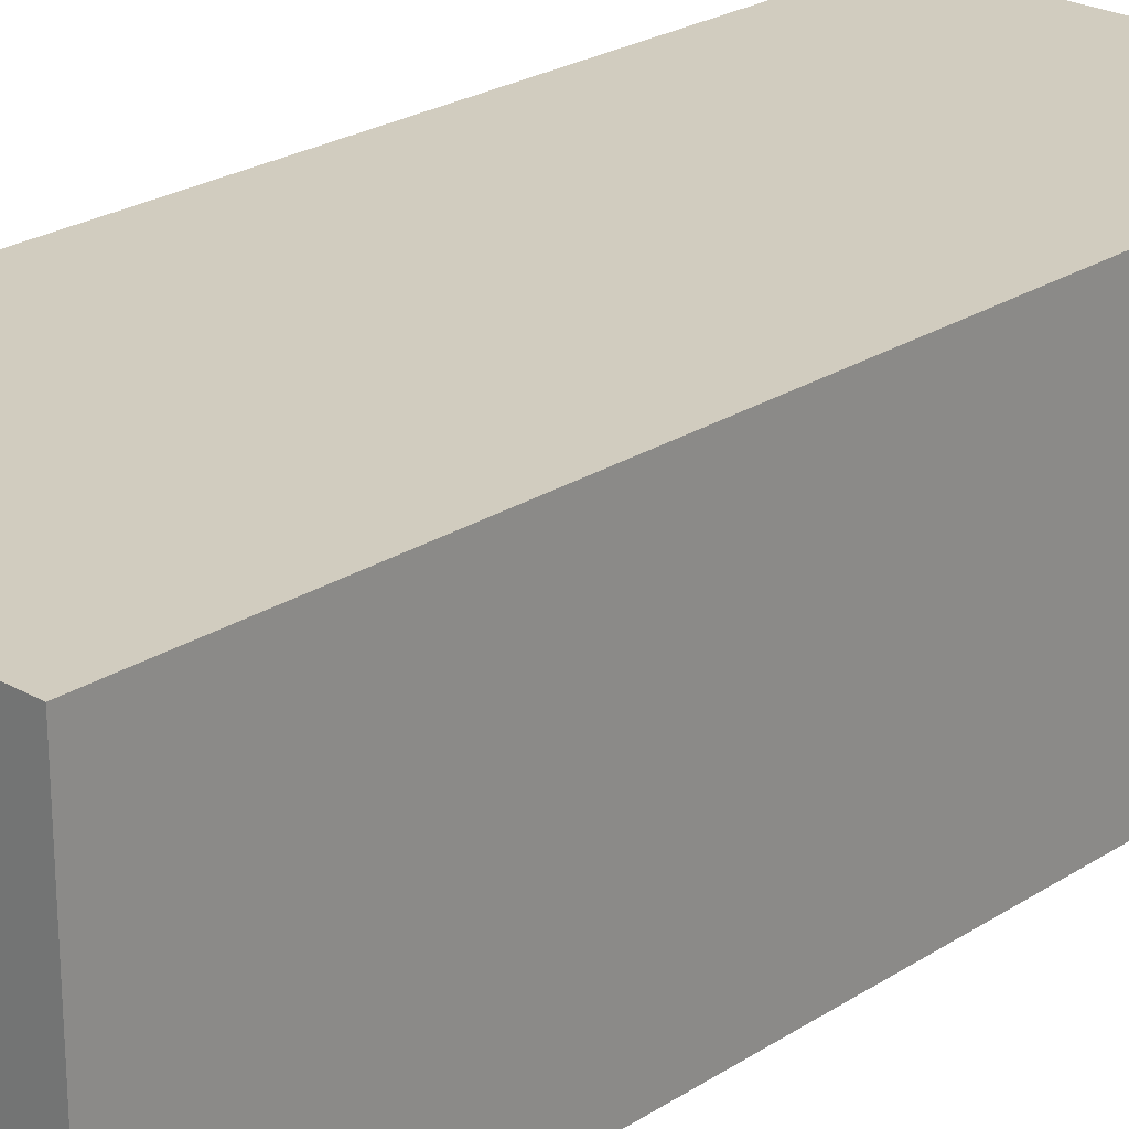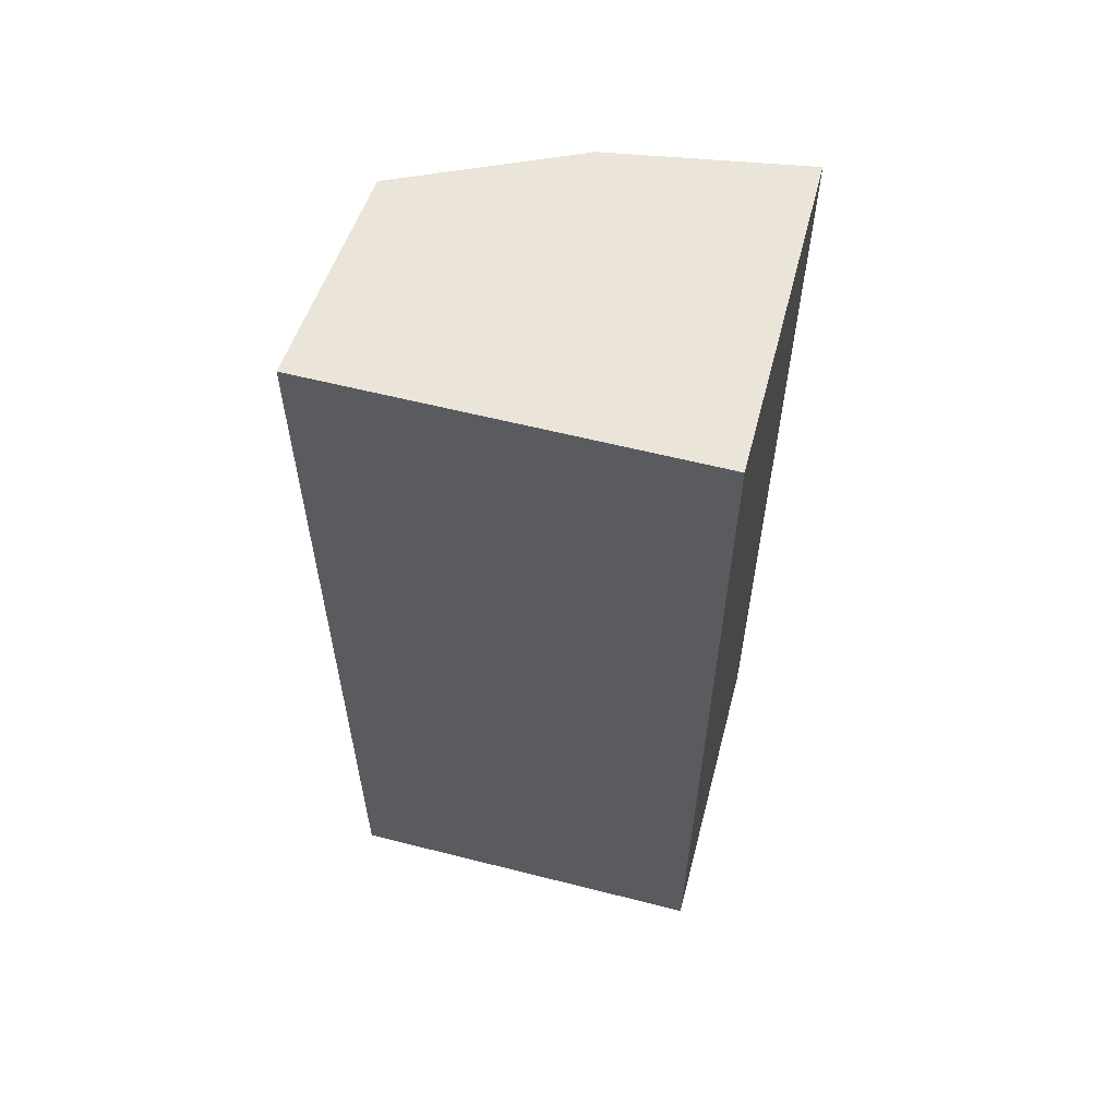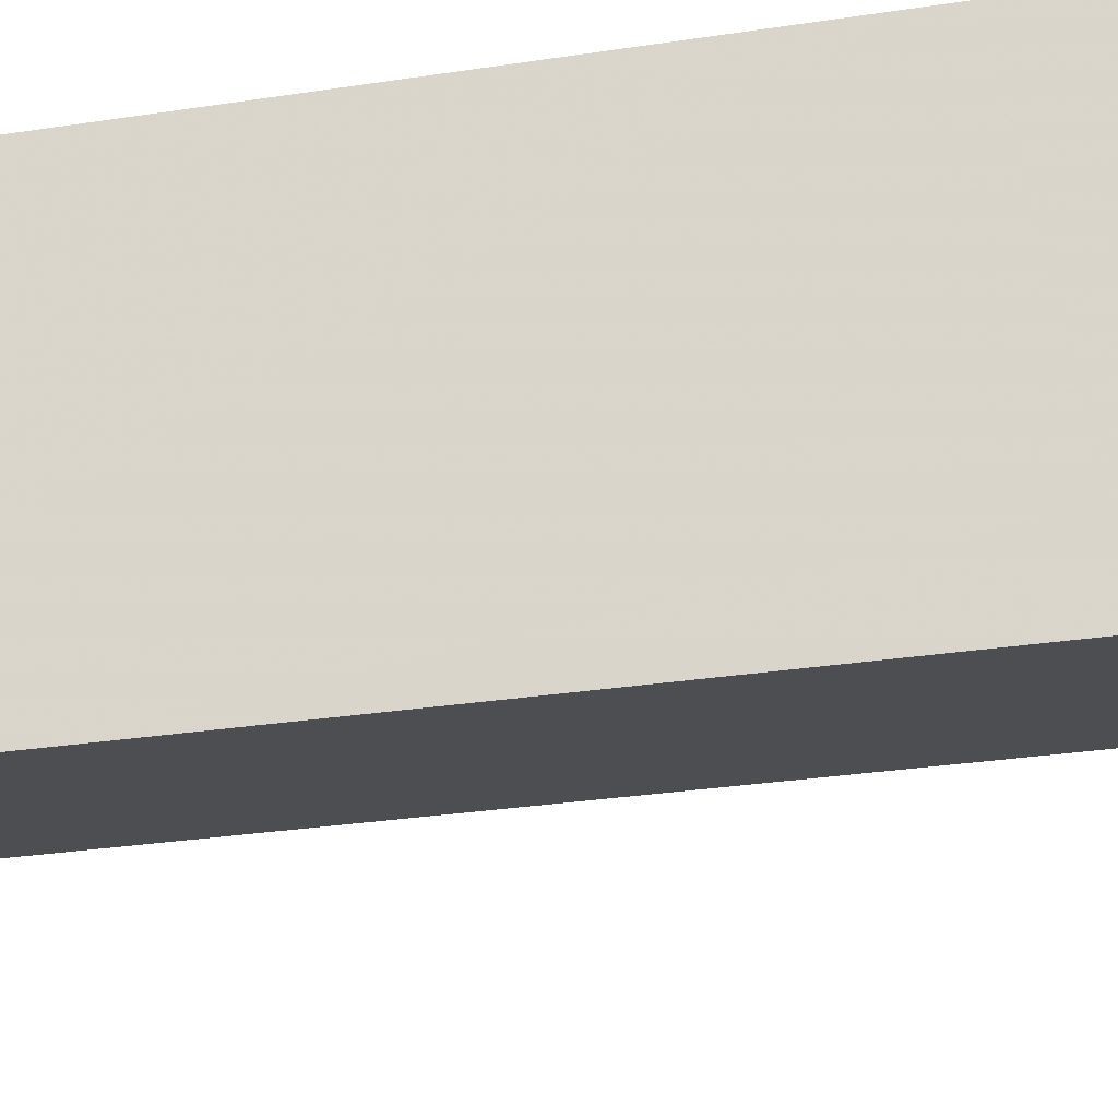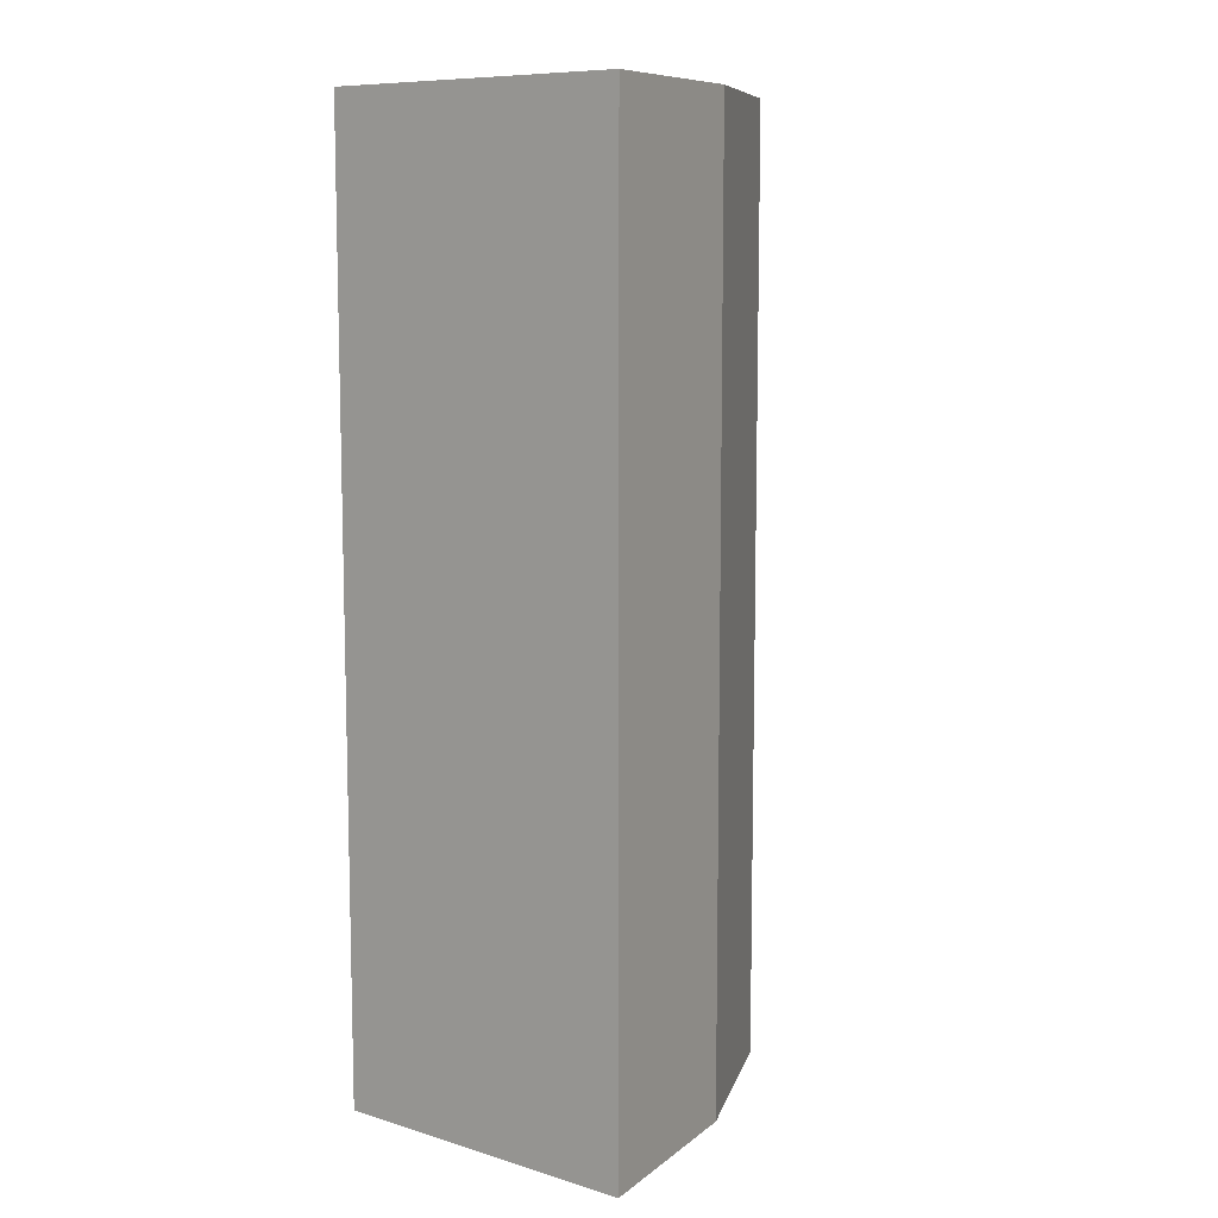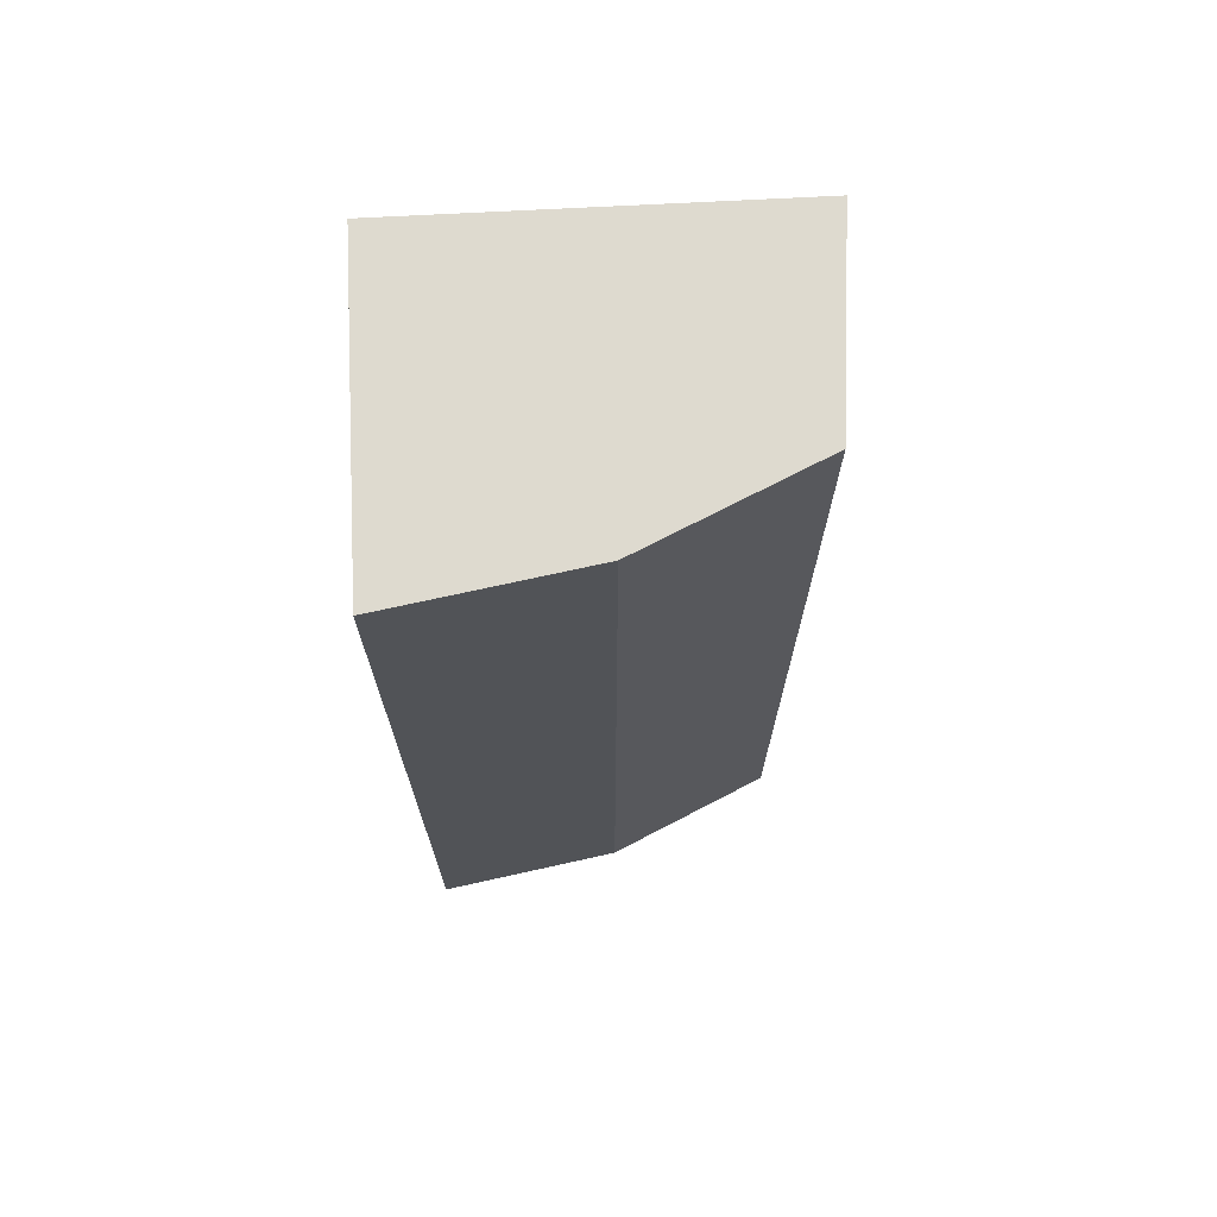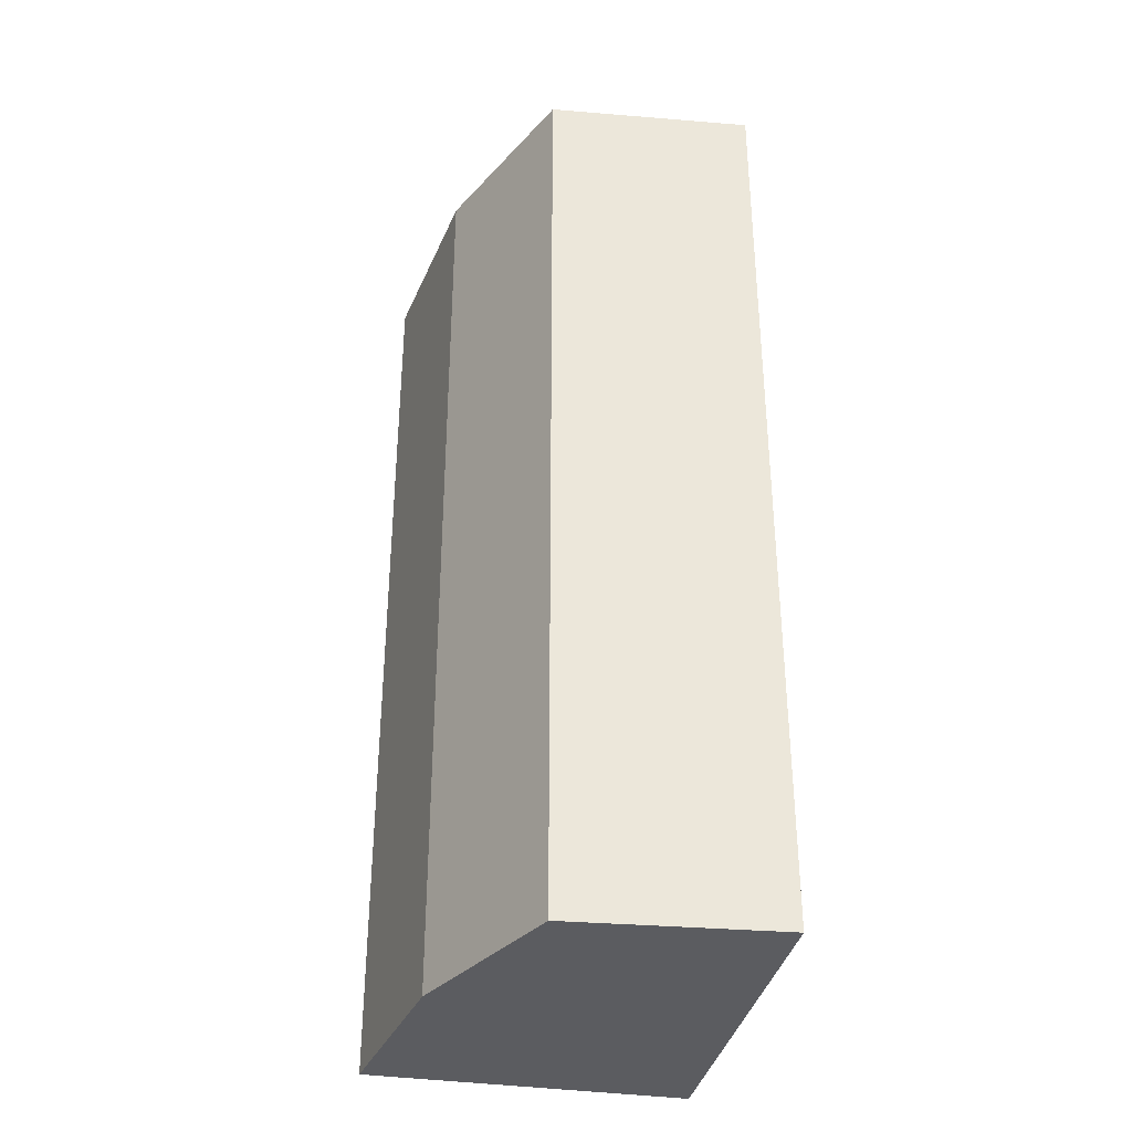
<metadata>
{"format":"obj","ext":"obj","renderer":"f3d","projection":"perspective","resolution":1024,"background":"white","views":[{"elev":24.2,"azim":-136.7,"up":"+Y"},{"elev":59.6,"azim":-165.4,"up":"+Z"},{"elev":-26.0,"azim":-75.7,"up":"+Y"},{"elev":9.3,"azim":-51.9,"up":"+Z"},{"elev":71.0,"azim":-3.0,"up":"+Z"},{"elev":-35.2,"azim":78.5,"up":"+Z"}]}
</metadata>
<code>
v 0.1099 -0.3569 0.5
v 0.1983 -0.3165 0.007576
v 0.2083 -0.2083 0.5
v 0.01136 -0.2083 0.5
v 0.01117 -0.3735 0.007576
v 0.01136 -0.2083 0.007576
v 0.1983 -0.3165 0.5
v 0.1099 -0.3569 0.007576
v 0.01117 -0.3735 0.5
v 0.2083 -0.2083 0.007576
f 1 3 4
f 6 4 3
f 7 2 3
f 7 3 1
f 8 1 5
f 8 7 1
f 8 2 7
f 8 5 6
f 9 5 1
f 9 1 4
f 9 6 5
f 9 4 6
f 10 6 3
f 10 3 2
f 10 8 6
f 10 2 8

</code>
